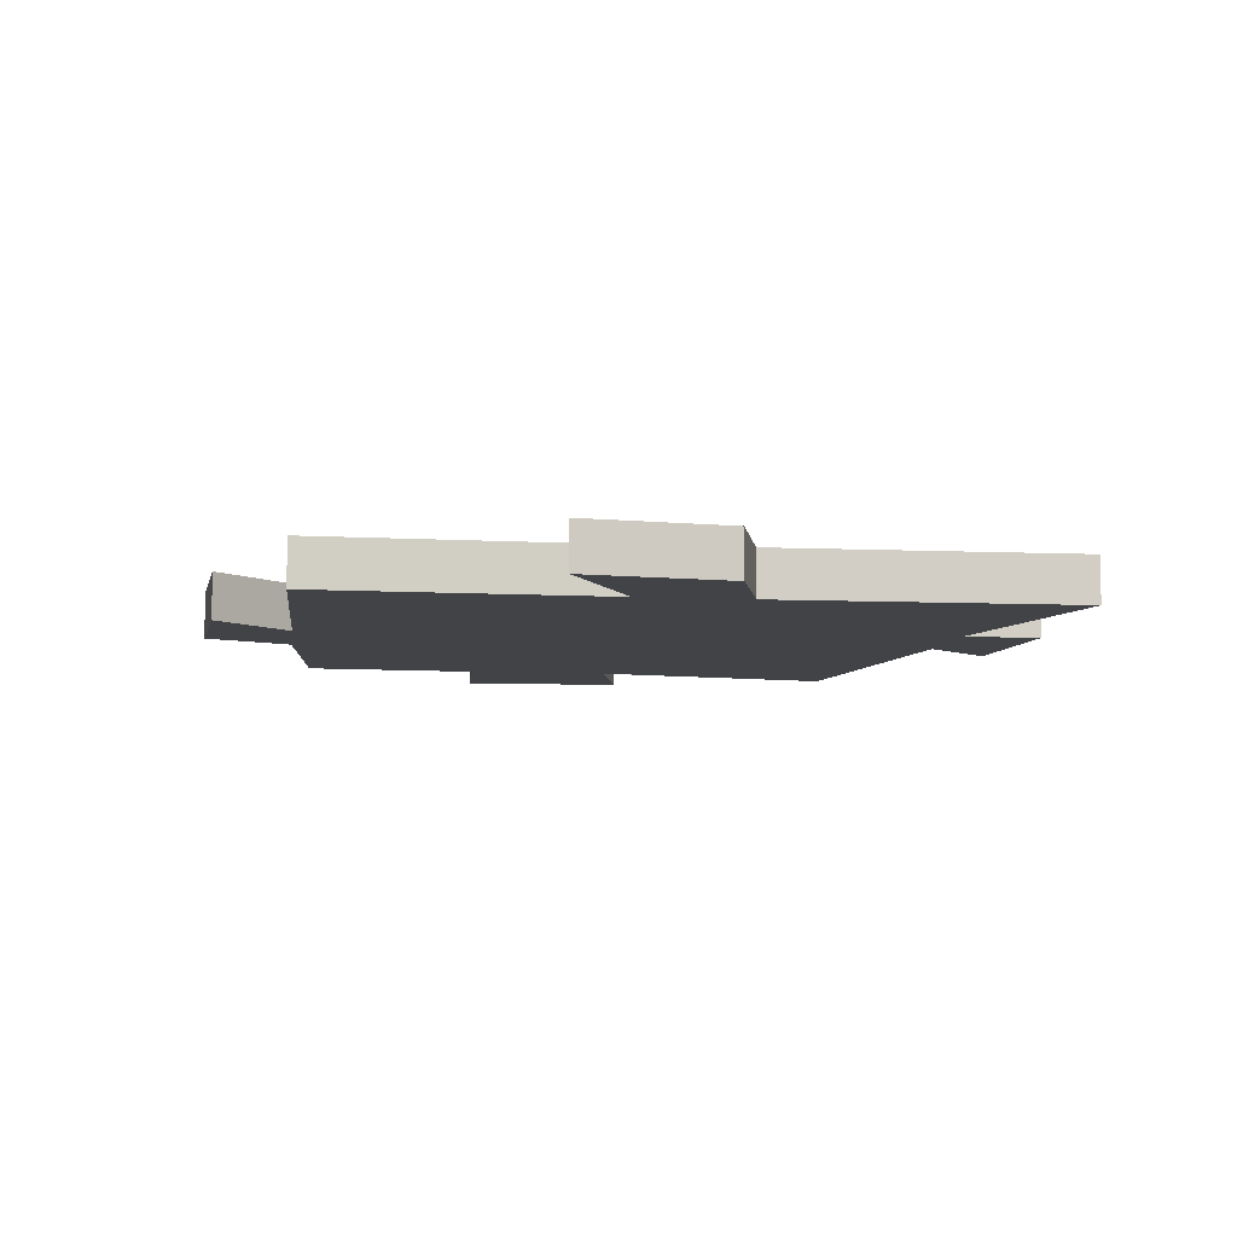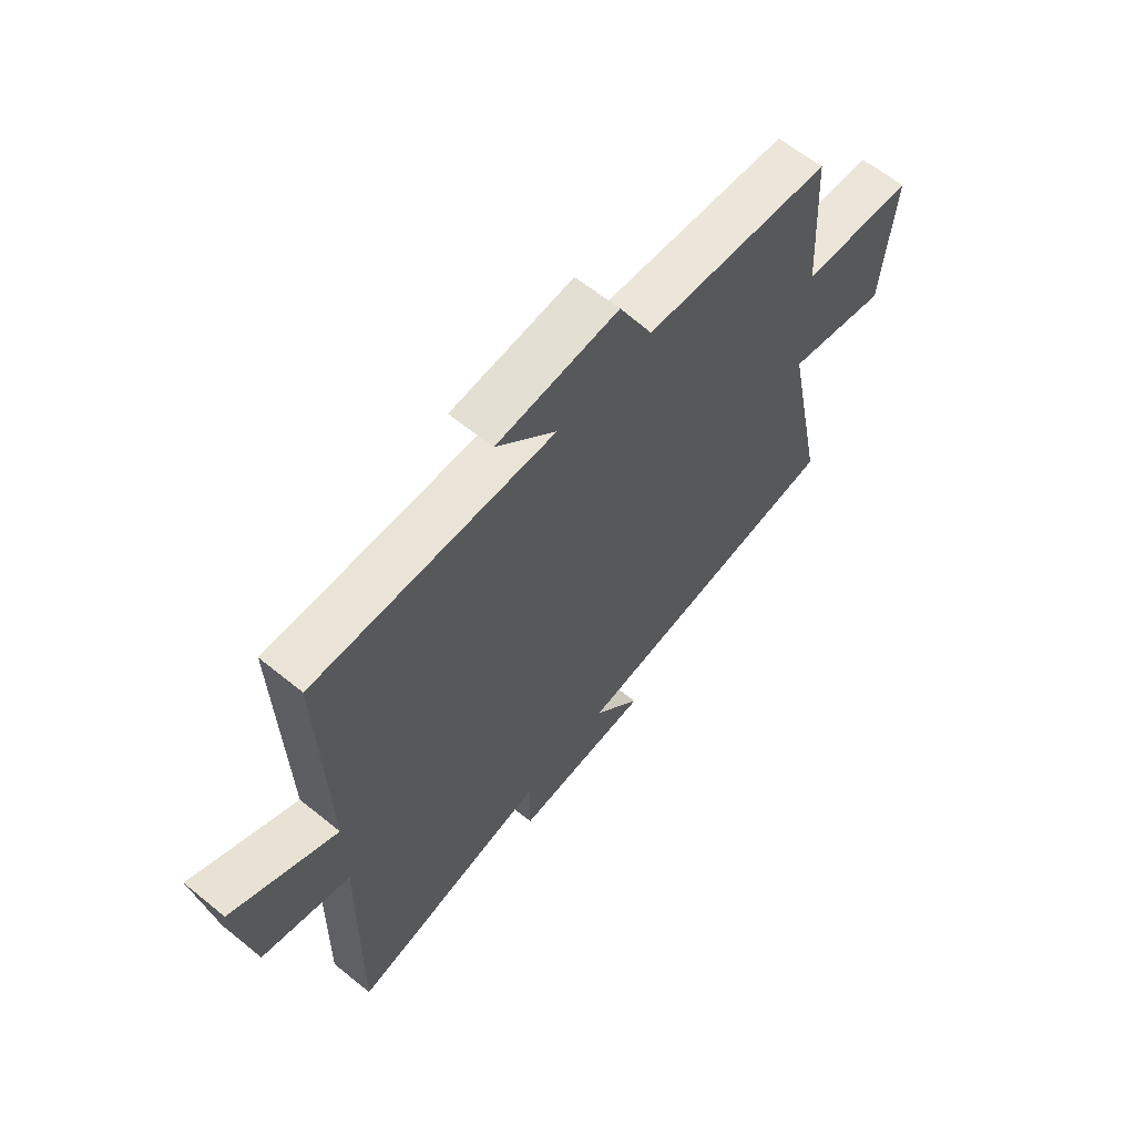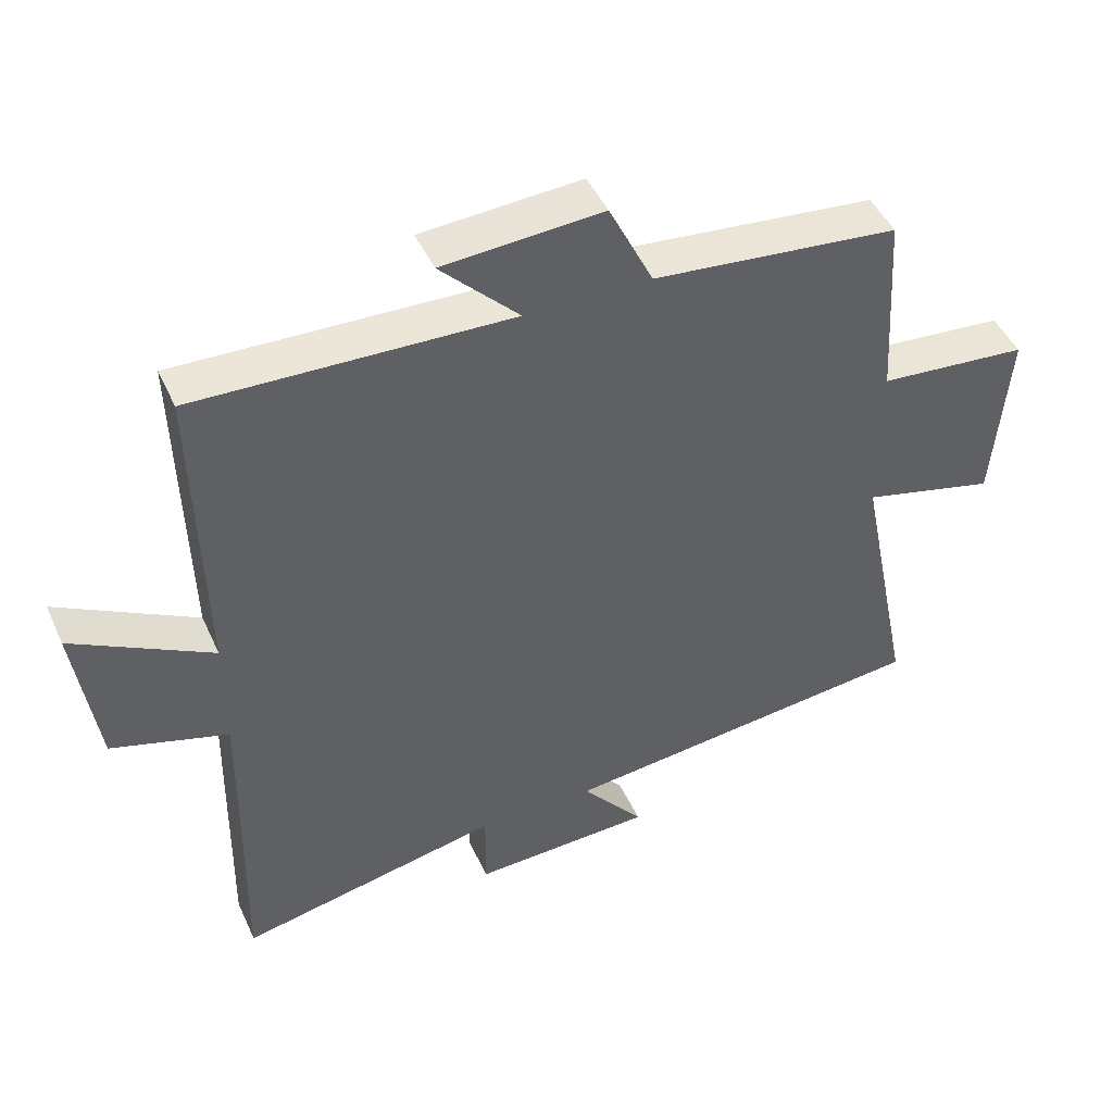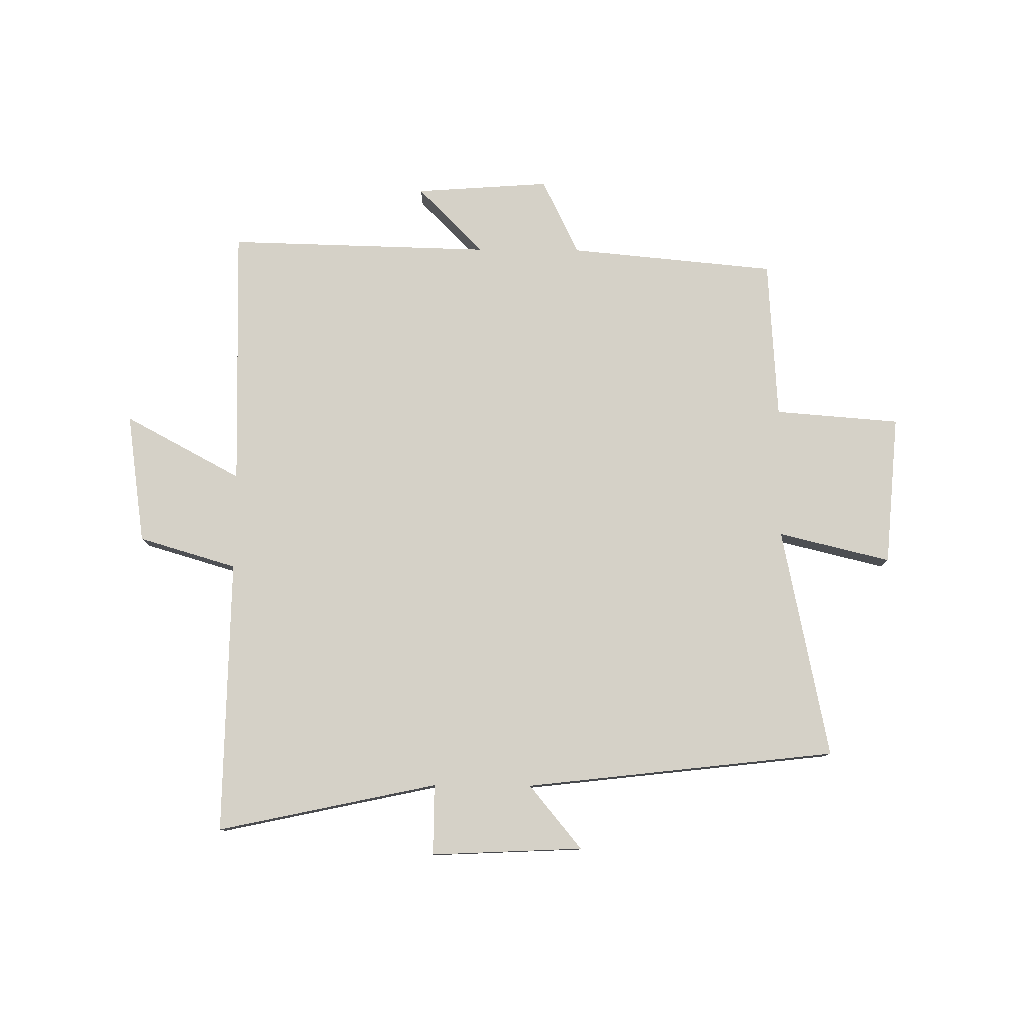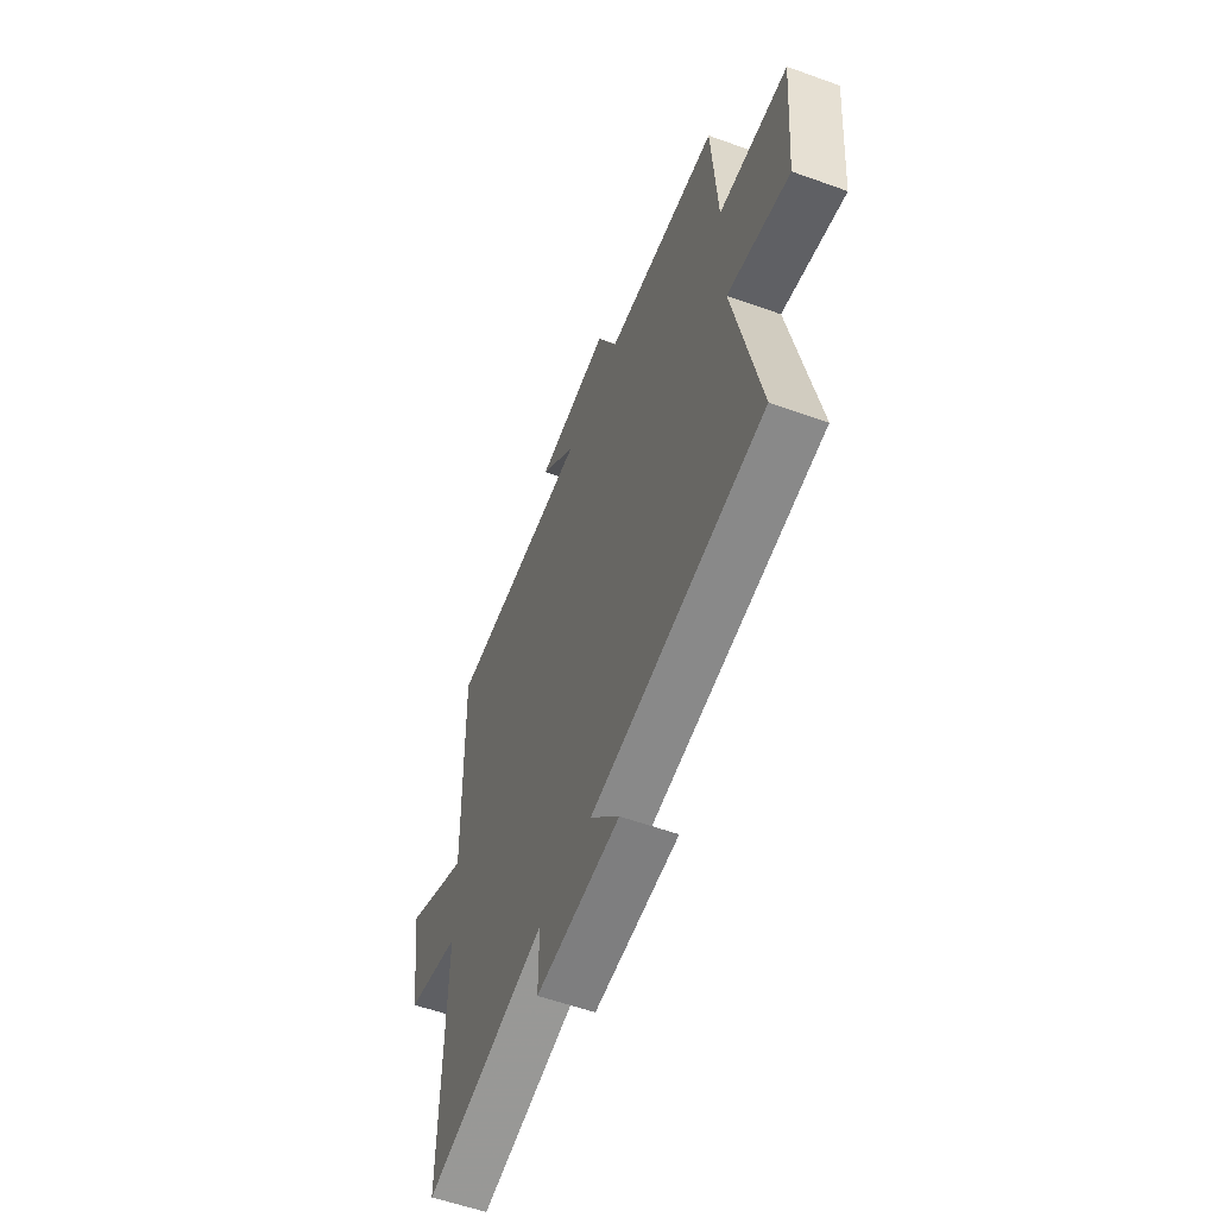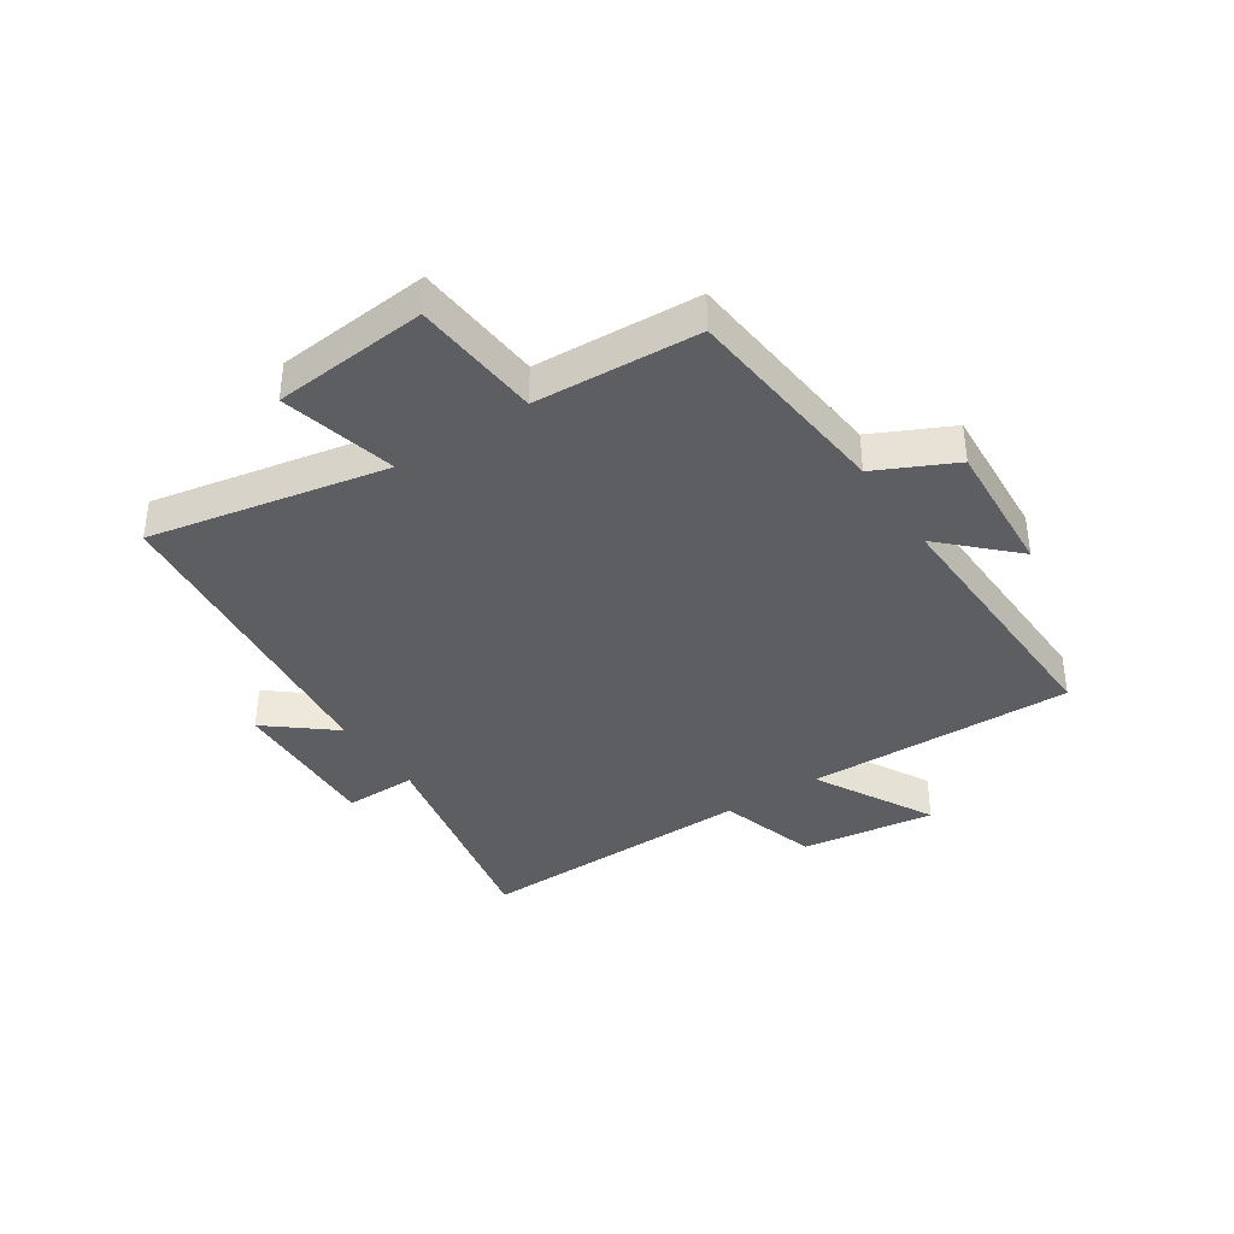
<metadata>
{"format":"obj","ext":"obj","renderer":"f3d","projection":"perspective","resolution":1024,"background":"white","views":[{"elev":-7.1,"azim":81.7,"up":"+Y"},{"elev":62.7,"azim":129.4,"up":"+Z"},{"elev":45.9,"azim":156.5,"up":"+Z"},{"elev":79.1,"azim":-179.6,"up":"+Y"},{"elev":-56.9,"azim":-110.6,"up":"+Z"},{"elev":-38.2,"azim":-56.2,"up":"+Y"}]}
</metadata>
<code>
v -0.581 0.07 -0.439
v -0.5 0.07 -0.04
v -0.694 0.07 -0.087
v -0.716 0.07 0.173
v -0.5 0.07 0.19
v -0.483 0.07 0.466
v -0.127 0.07 0.5
v -0.063 0.07 0.631
v 0.169 0.07 0.615
v 0.055 0.07 0.5
v 0.511 0.07 0.512
v 0.5 0.07 0.061
v 0.701 0.07 0.169
v 0.669 0.07 -0.057
v 0.5 0.07 -0.107
v 0.508 0.07 -0.581
v 0.127 0.07 -0.5
v 0.128 0.07 -0.622
v -0.134 0.07 -0.61
v -0.043 0.07 -0.5
v -0.581 0 -0.439
v -0.5 0 -0.04
v -0.694 0 -0.087
v -0.716 0 0.173
v -0.5 0 0.19
v -0.483 0 0.466
v -0.127 0 0.5
v -0.063 0 0.631
v 0.169 0 0.615
v 0.055 0 0.5
v 0.511 0 0.512
v 0.5 0 0.061
v 0.701 0 0.169
v 0.669 0 -0.057
v 0.5 0 -0.107
v 0.508 0 -0.581
v 0.127 0 -0.5
v 0.128 0 -0.622
v -0.134 0 -0.61
v -0.043 0 -0.5
f 17 18 19 20
f 17 20 1 2
f 15 16 17 2
f 12 13 14 15
f 12 15 2
f 10 11 12 2
f 7 8 9 10
f 7 10 2
f 6 7 2
f 5 6 2
f 2 3 4 5
f 40 39 38 37
f 22 21 40 37
f 22 37 36 35
f 35 34 33 32
f 22 35 32
f 22 32 31 30
f 30 29 28 27
f 22 30 27
f 22 27 26
f 22 26 25
f 25 24 23 22
f 1 21 22 2
f 2 22 23 3
f 3 23 24 4
f 4 24 25 5
f 5 25 26 6
f 6 26 27 7
f 7 27 28 8
f 8 28 29 9
f 9 29 30 10
f 10 30 31 11
f 11 31 32 12
f 12 32 33 13
f 13 33 34 14
f 14 34 35 15
f 15 35 36 16
f 16 36 37 17
f 17 37 38 18
f 18 38 39 19
f 19 39 40 20
f 20 40 21 1

</code>
